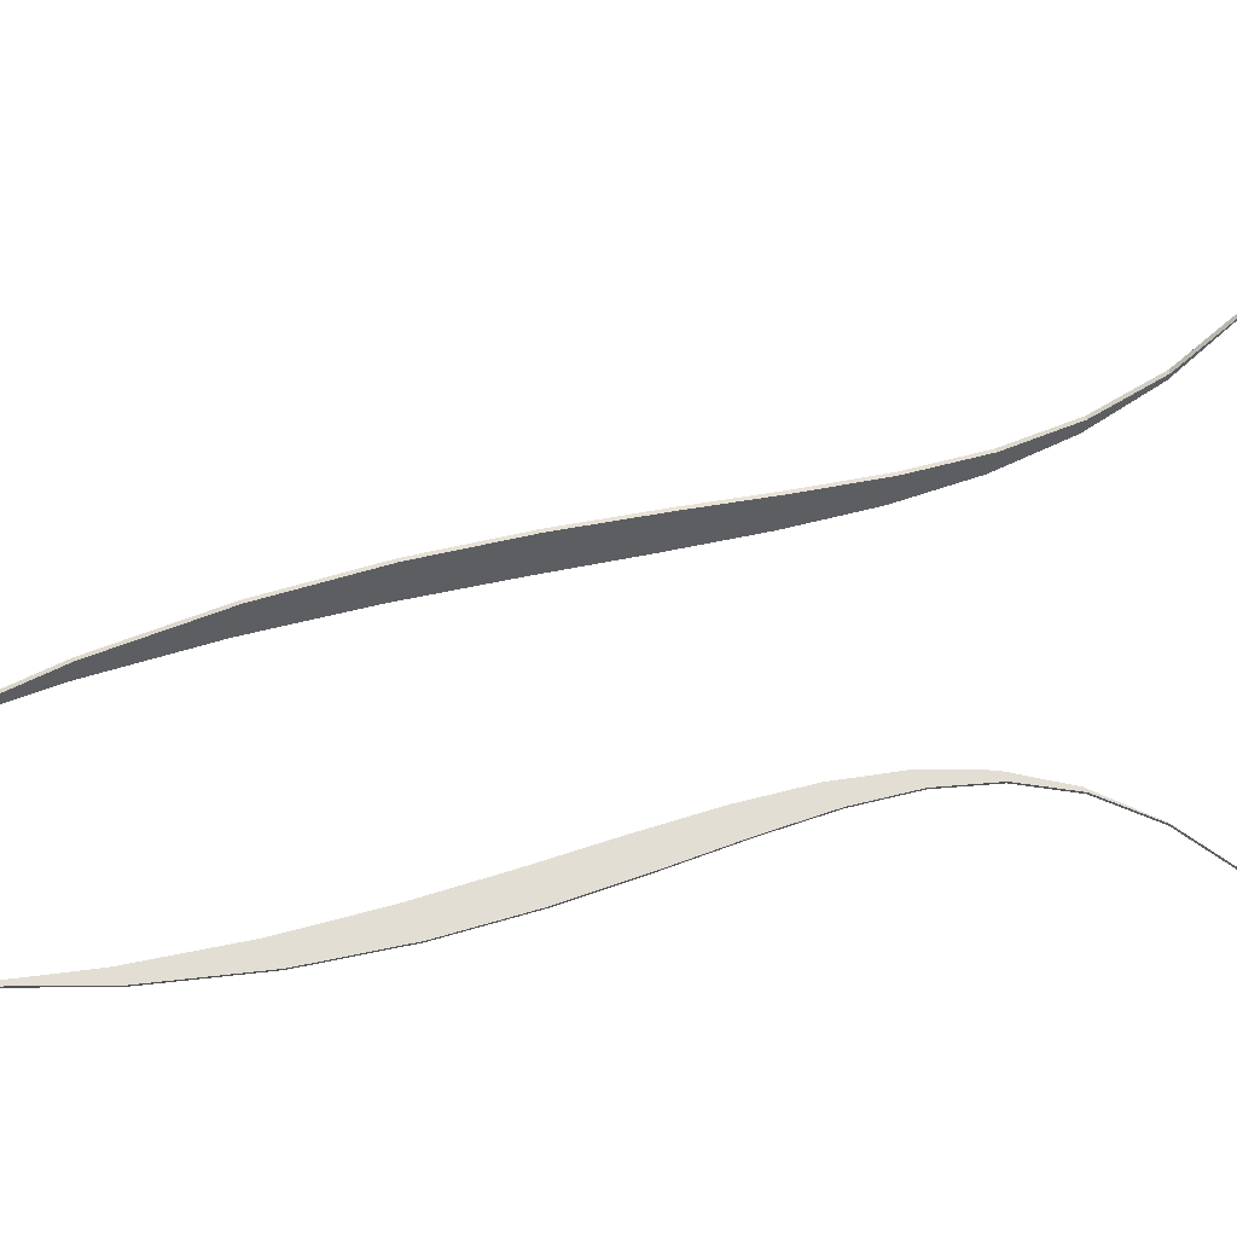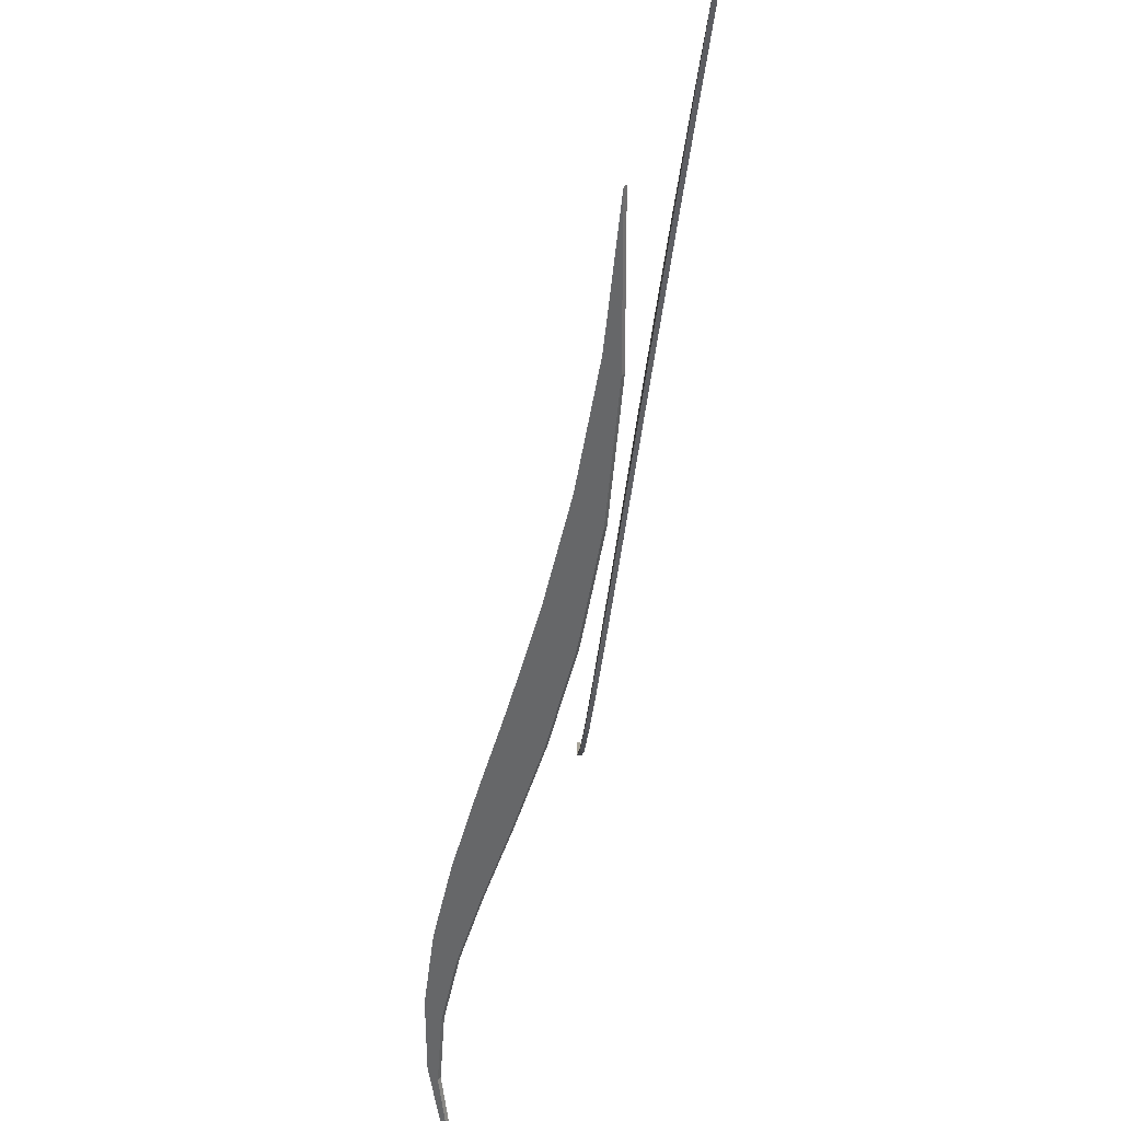
<metadata>
{"format":"obj","ext":"obj","renderer":"f3d","projection":"perspective","resolution":1024,"background":"white","views":[{"elev":36.7,"azim":77.8,"up":"+Z"},{"elev":-51.9,"azim":-6.8,"up":"+Z"}]}
</metadata>
<code>
o Grass_Grain.002
v -0.2523 1.761 -0.4759
v -0.1979 1.879 -0.5197
v -0.1935 1.879 -0.5127
v -0.3083 1.197 -0.4506
v -0.2828 1.034 -0.4568
v -0.3039 1.197 -0.4436
v -0.1814 0.7042 -0.5203
v -0.1763 0.4924 -0.5332
v -0.1858 0.7042 -0.5272
v -0.2823 1.64 -0.4572
v -0.2567 1.761 -0.4828
v -0.2872 1.034 -0.4638
v -0.258 0.8573 -0.4724
v -0.18 0.2584 -0.5212
v -0.172 0.4924 -0.5262
v -0.1044 1.996 -0.5782
v -0.1959 1.878 -0.5113
v -0.1001 1.996 -0.5712
v -0.2893 1.512 -0.4528
v -0.2866 1.64 -0.4641
v -0.2623 0.8573 -0.4793
v -0.234 0.6672 -0.4874
v -0.2115 0 -0.5015
v -0.1844 0.2584 -0.5281
v -0.2002 1.878 -0.5182
v -0.261 1.755 -0.4705
v -0.279 1.377 -0.4592
v -0.2936 1.512 -0.4597
v -0.2383 0.6672 -0.4944
v -0.2152 0.4619 -0.4992
v -0.2653 1.755 -0.4774
v -0.2998 1.628 -0.4462
v -0.2572 1.23 -0.4728
v -0.2833 1.377 -0.4662
v -0.2195 0.4619 -0.5061
v -0.2062 0.24 -0.5048
v -0.3041 1.628 -0.4531
v -0.3169 1.493 -0.4355
v -0.2299 1.071 -0.49
v -0.2616 1.23 -0.4798
v -0.2105 0.24 -0.5117
v -0.2115 0 -0.5015
v -0.3212 1.493 -0.4424
v -0.3168 1.35 -0.4356
v -0.2027 0.8963 -0.507
v -0.2342 1.071 -0.4969
v -0.1044 1.996 -0.5782
v -0.1001 1.996 -0.5712
v -0.3211 1.35 -0.4425
v -0.207 0.8963 -0.5139
v -0.2158 0 -0.5084
v -0.2158 0 -0.5084
f 1 2 3
f 4 5 6
f 7 8 9
f 10 11 1
f 12 13 5
f 14 8 15
f 16 17 18
f 19 20 10
f 21 22 13
f 23 24 14
f 25 26 17
f 27 28 19
f 29 30 22
f 31 32 26
f 33 34 27
f 35 36 30
f 37 38 32
f 39 40 33
f 41 42 36
f 43 44 38
f 45 46 39
f 3 47 48
f 49 6 44
f 7 50 45
f 24 41 35
f 38 19 32
f 1 11 2
f 4 12 5
f 7 15 8
f 10 20 11
f 12 21 13
f 14 24 8
f 16 25 17
f 19 28 20
f 21 29 22
f 23 51 24
f 25 31 26
f 27 34 28
f 29 35 30
f 31 37 32
f 33 40 34
f 35 41 36
f 37 43 38
f 39 46 40
f 41 52 42
f 43 49 44
f 45 50 46
f 3 2 47
f 49 4 6
f 7 9 50
f 25 16 47
f 25 47 2
f 43 37 28
f 4 49 40
f 21 12 50
f 12 4 46
f 31 25 11
f 25 2 11
f 29 21 9
f 31 11 20
f 37 31 20
f 37 20 28
f 43 28 34
f 49 43 34
f 40 46 4
f 49 34 40
f 35 29 8
f 46 50 12
f 9 8 29
f 51 52 41
f 8 24 35
f 21 50 9
f 24 51 41
f 26 32 10
f 38 44 27
f 6 39 33
f 44 33 27
f 48 18 17
f 3 48 17
f 6 33 44
f 3 17 1
f 1 17 26
f 36 42 23
f 23 14 36
f 15 7 22
f 45 13 7
f 7 13 22
f 36 14 30
f 30 14 15
f 5 13 45
f 30 15 22
f 39 5 45
f 6 5 39
f 10 1 26
f 38 27 19
f 10 32 19
o Grass_Grain.000
v -0.05064 1.725 0.4297
v -0.03479 1.824 0.5233
v -0.04294 1.824 0.524
v -0.05787 1.19 0.2408
v -0.0671 1.025 0.2281
v -0.06601 1.19 0.2415
v -0.06378 0.6772 0.2687
v -0.05872 0.4685 0.2304
v -0.05564 0.6772 0.2681
v -0.05571 1.615 0.3676
v -0.0425 1.725 0.429
v -0.05896 1.025 0.2275
v -0.06808 0.847 0.2162
v -0.07199 0.243 0.1683
v -0.06686 0.4685 0.2311
v -0.02388 1.912 0.6569
v -0.04319 1.823 0.5209
v -0.03203 1.912 0.6576
v -0.05875 1.493 0.3304
v -0.04757 1.615 0.3669
v -0.05994 0.847 0.2155
v -0.06939 0.6555 0.2002
v -0.07976 0 0.07314
v -0.06385 0.243 0.1676
v -0.03505 1.823 0.5202
v -0.05156 1.722 0.4184
v -0.06033 1.358 0.3111
v -0.0506 1.493 0.3297
v -0.06124 0.6555 0.1995
v -0.07147 0.4506 0.1747
v -0.04342 1.722 0.4177
v -0.05758 1.608 0.3447
v -0.06103 1.21 0.3024
v -0.05218 1.358 0.3104
v -0.06333 0.4506 0.174
v -0.07478 0.2321 0.1341
v -0.04944 1.608 0.344
v -0.0617 1.482 0.2943
v -0.06146 1.047 0.2973
v -0.05289 1.21 0.3018
v -0.06664 0.2321 0.1335
v -0.07976 0 0.07314
v -0.05355 1.482 0.2936
v -0.06436 1.342 0.2617
v -0.06218 0.8699 0.2884
v -0.05331 1.047 0.2966
v -0.02388 1.912 0.6569
v -0.03203 1.912 0.6576
v -0.05622 1.342 0.261
v -0.05404 0.8699 0.2878
v -0.07162 0 0.07247
v -0.07162 0 0.07247
f 53 54 55
f 56 57 58
f 59 60 61
f 62 63 53
f 64 65 57
f 66 60 67
f 68 69 70
f 71 72 62
f 73 74 65
f 75 76 66
f 77 78 69
f 79 80 71
f 81 82 74
f 83 84 78
f 85 86 79
f 87 88 82
f 89 90 84
f 91 92 85
f 93 94 88
f 95 96 90
f 97 98 91
f 55 99 100
f 101 58 96
f 59 102 97
f 76 93 87
f 90 71 84
f 53 63 54
f 56 64 57
f 59 67 60
f 62 72 63
f 64 73 65
f 66 76 60
f 68 77 69
f 71 80 72
f 73 81 74
f 75 103 76
f 77 83 78
f 79 86 80
f 81 87 82
f 83 89 84
f 85 92 86
f 87 93 88
f 89 95 90
f 91 98 92
f 93 104 94
f 95 101 96
f 97 102 98
f 55 54 99
f 101 56 58
f 59 61 102
f 77 68 99
f 77 99 54
f 95 89 80
f 56 101 92
f 73 64 102
f 64 56 98
f 83 77 63
f 77 54 63
f 81 73 61
f 83 63 72
f 89 83 72
f 89 72 80
f 95 80 86
f 101 95 86
f 92 98 56
f 101 86 92
f 87 81 60
f 98 102 64
f 61 60 81
f 103 104 93
f 60 76 87
f 73 102 61
f 76 103 93
f 78 84 62
f 90 96 79
f 58 91 85
f 96 85 79
f 100 70 69
f 55 100 69
f 58 85 96
f 55 69 53
f 53 69 78
f 88 94 75
f 75 66 88
f 67 59 74
f 97 65 59
f 59 65 74
f 88 66 82
f 82 66 67
f 57 65 97
f 82 67 74
f 91 57 97
f 58 57 91
f 62 53 78
f 90 79 71
f 62 84 71

</code>
